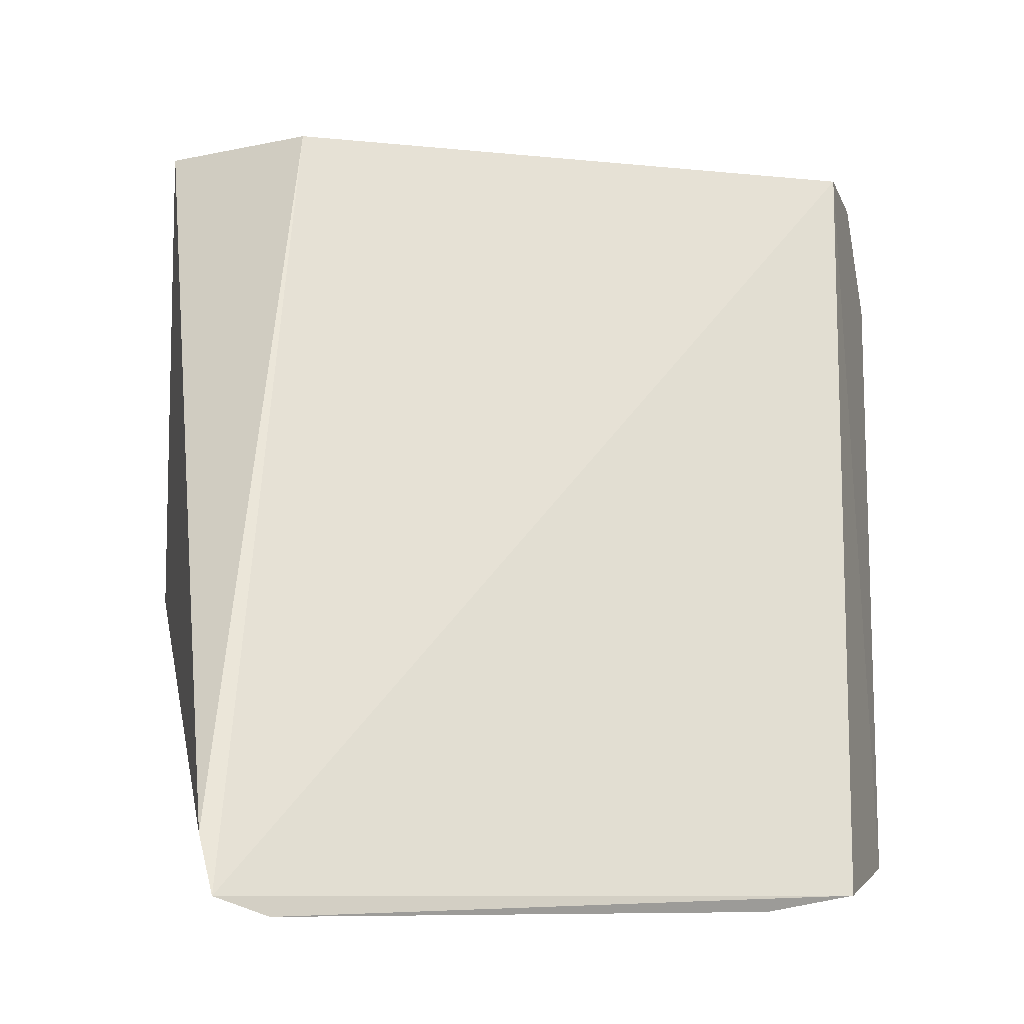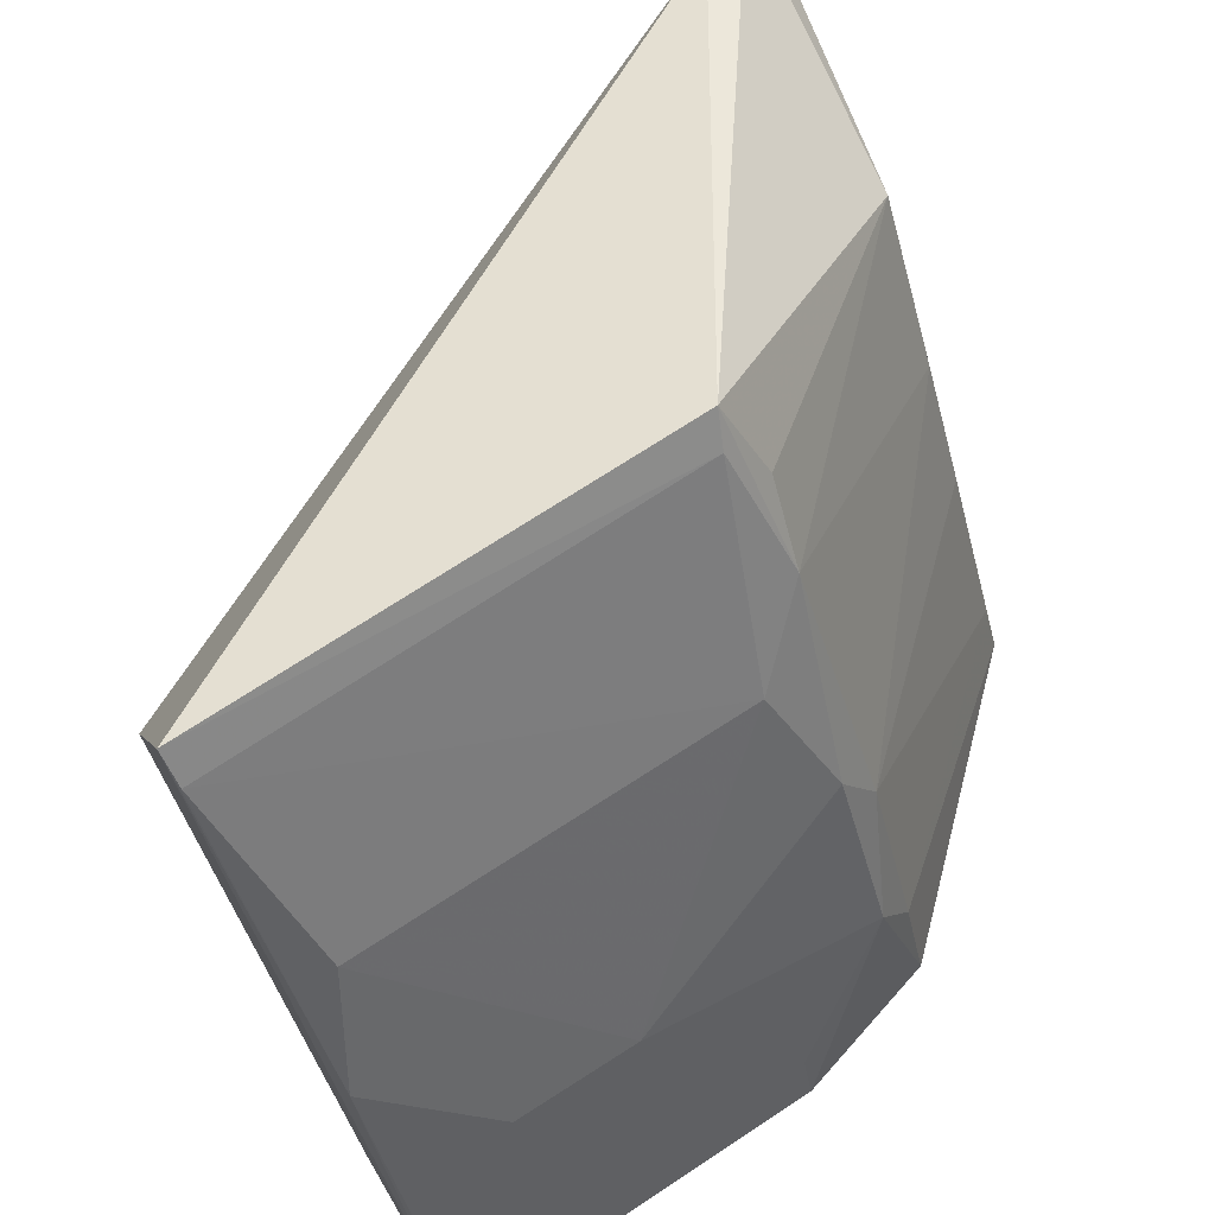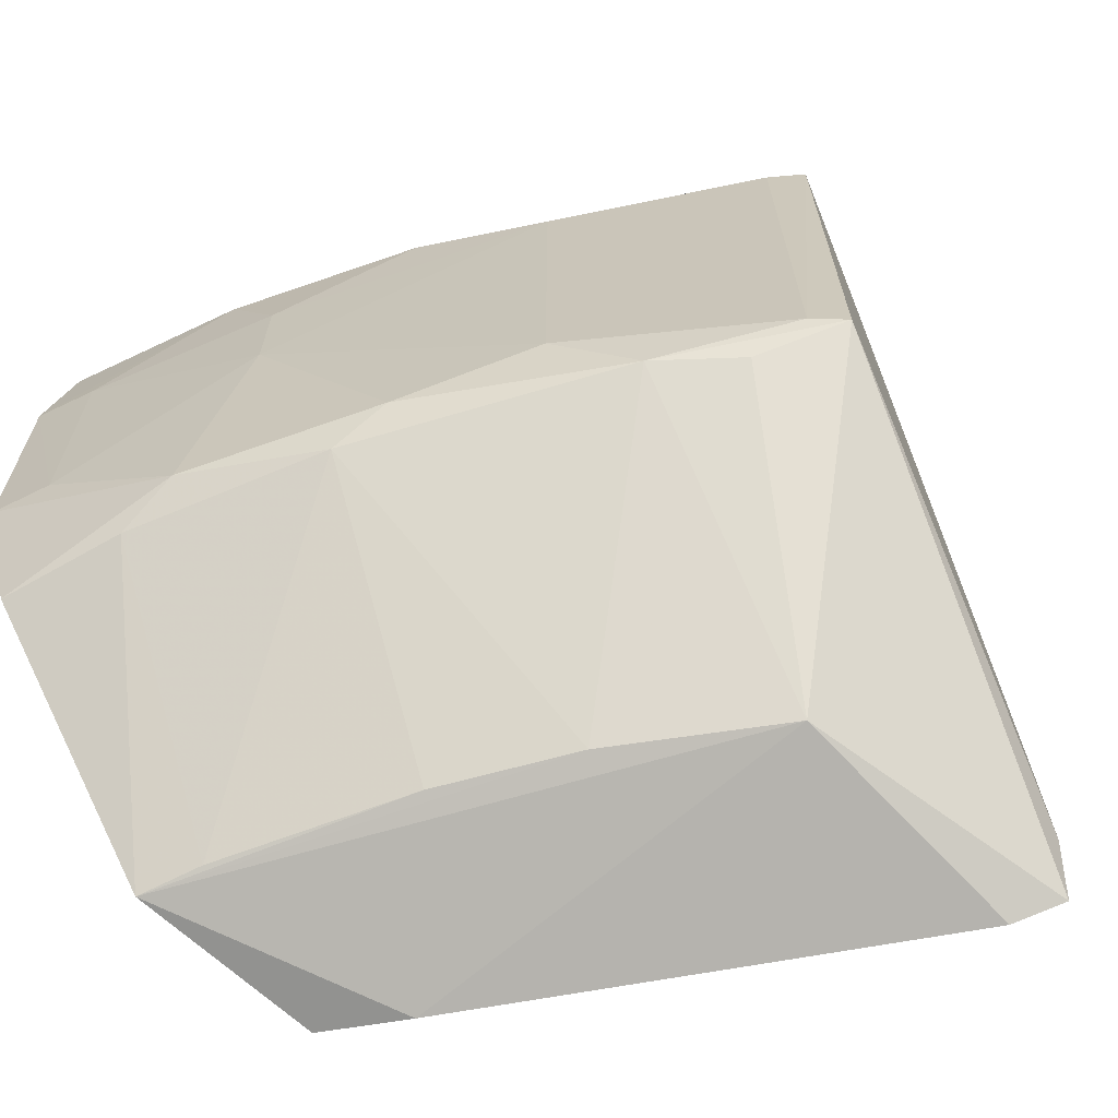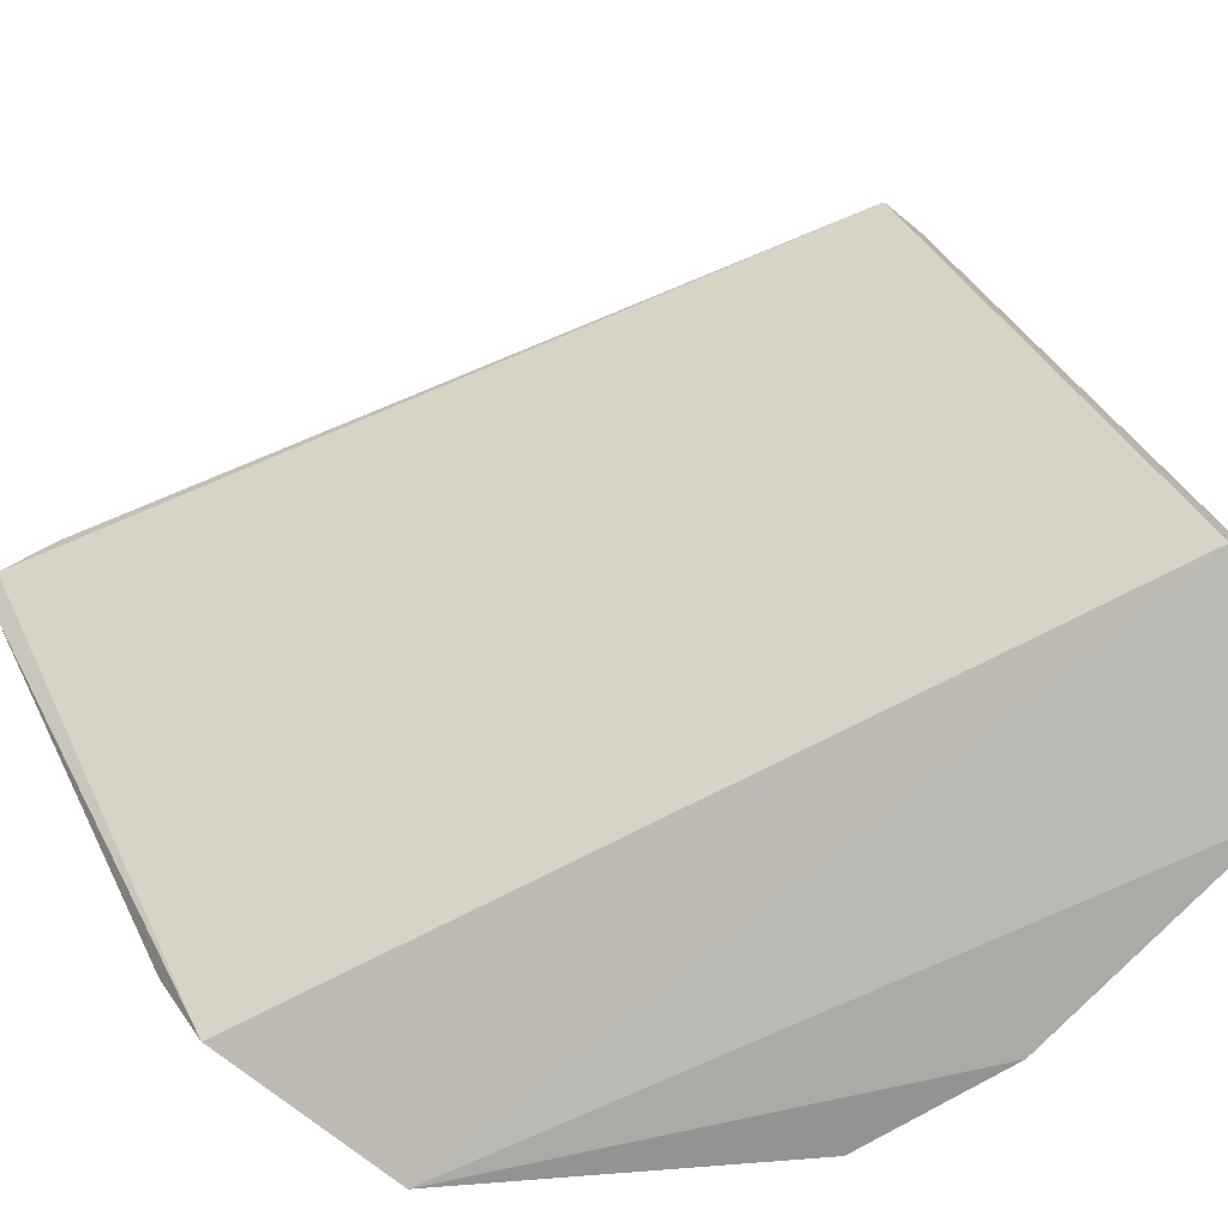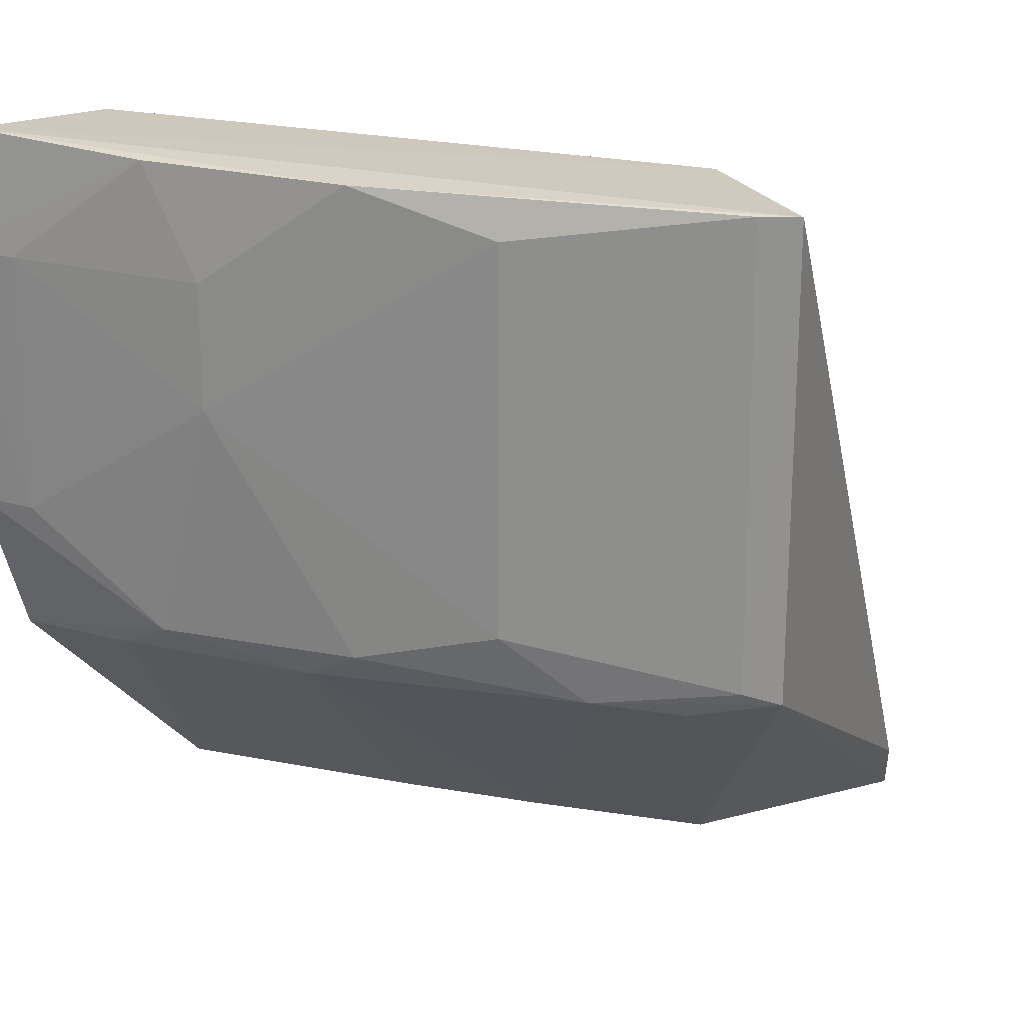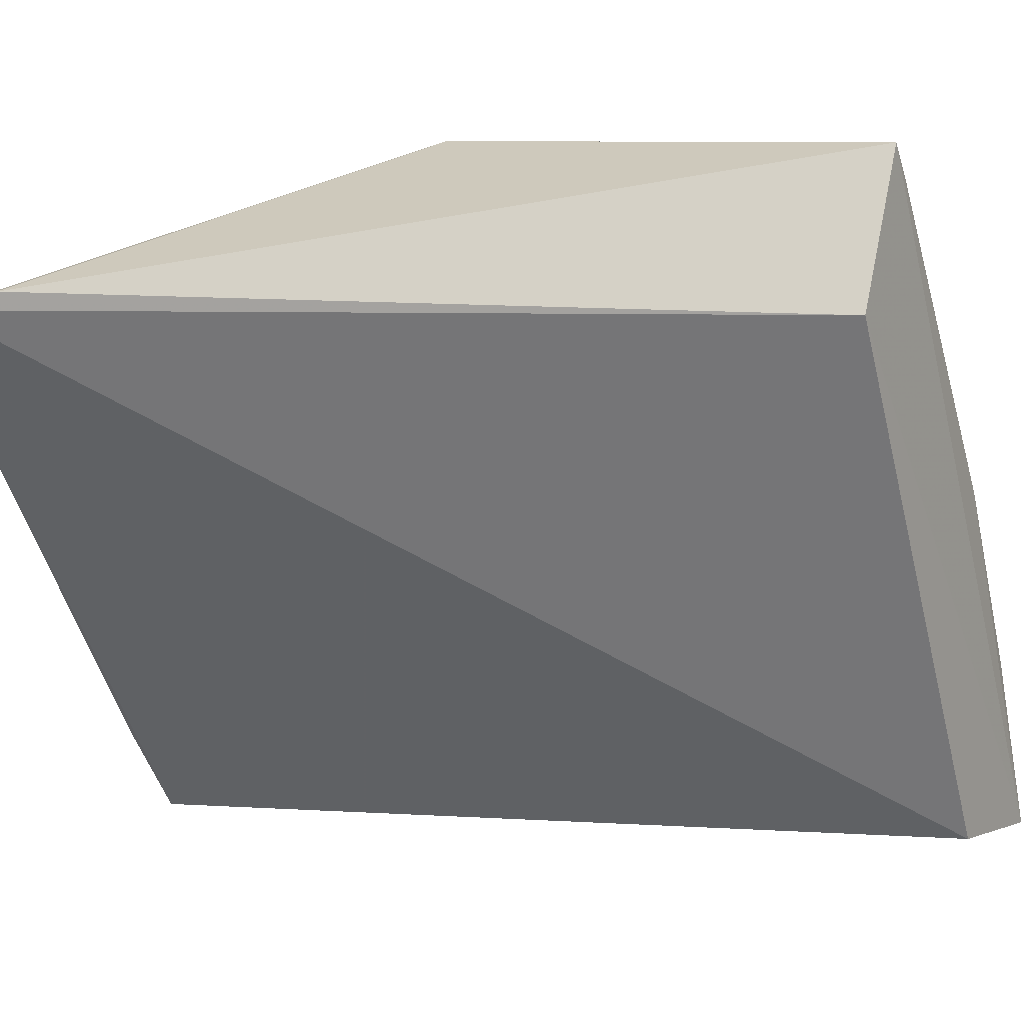
<metadata>
{"format":"obj","ext":"obj","renderer":"f3d","projection":"perspective","resolution":1024,"background":"white","views":[{"elev":-9.1,"azim":-83.0,"up":"+Z"},{"elev":71.2,"azim":57.0,"up":"+Y"},{"elev":-67.1,"azim":133.1,"up":"+Z"},{"elev":-75.8,"azim":-43.5,"up":"+Y"},{"elev":23.2,"azim":133.3,"up":"+Z"},{"elev":8.4,"azim":-60.2,"up":"+Y"}]}
</metadata>
<code>
v 0.1124 0.08678 0.1287
v 0.1352 0.04069 0.1299
v 0.1271 0.06046 0.09663
v 0.08767 0.0739 0.07727
v 0.1081 0.07693 0.1288
v 0.1195 0.03972 0.08047
v 0.1123 0.08676 0.09811
v 0.1264 0.06432 0.1291
v 0.08738 0.07796 0.0819
v 0.1257 0.04175 0.1295
v 0.1337 0.04028 0.09596
v 0.1027 0.07316 0.08038
v 0.1308 0.05599 0.1142
v 0.1222 0.07252 0.1013
v 0.08601 0.07682 0.07841
v 0.1363 0.03977 0.1223
v 0.1076 0.04156 0.07859
v 0.1317 0.04814 0.09636
v 0.1049 0.04678 0.07759
v 0.1187 0.07681 0.09714
v 0.1133 0.05537 0.08105
v 0.1139 0.08487 0.09874
v 0.1222 0.07256 0.1265
v 0.1317 0.05204 0.09854
v 0.1362 0.03975 0.1056
v 0.1316 0.05228 0.1294
v 0.1149 0.08146 0.0965
v 0.1264 0.06413 0.09872
v 0.1182 0.04361 0.08078
v 0.1091 0.06345 0.08096
v 0.114 0.08475 0.1287
v 0.1351 0.04356 0.1055
v 0.1307 0.05596 0.1223
v 0.1351 0.04359 0.1223
f 5 2 1
f 8 1 2
f 9 5 1
f 9 1 7
f 10 2 5
f 15 9 7
f 15 10 5
f 15 5 9
f 15 12 4
f 15 7 12
f 16 10 6
f 16 2 10
f 17 6 10
f 17 15 4
f 17 10 15
f 18 11 6
f 19 12 6
f 19 4 12
f 19 17 4
f 19 6 17
f 22 7 1
f 22 20 7
f 22 14 20
f 23 13 14
f 24 18 3
f 24 11 18
f 25 16 6
f 25 6 11
f 25 11 24
f 26 8 2
f 26 2 16
f 27 20 12
f 27 12 7
f 27 7 20
f 28 20 14
f 28 3 20
f 28 24 3
f 28 14 13
f 28 13 24
f 29 21 3
f 29 6 21
f 29 18 6
f 29 3 18
f 30 21 6
f 30 6 12
f 30 12 20
f 30 20 3
f 30 3 21
f 31 1 8
f 31 8 23
f 31 22 1
f 31 23 14
f 31 14 22
f 32 25 24
f 32 24 13
f 32 16 25
f 33 8 26
f 33 23 8
f 33 13 23
f 34 32 13
f 34 16 32
f 34 13 33
f 34 33 26
f 34 26 16

</code>
